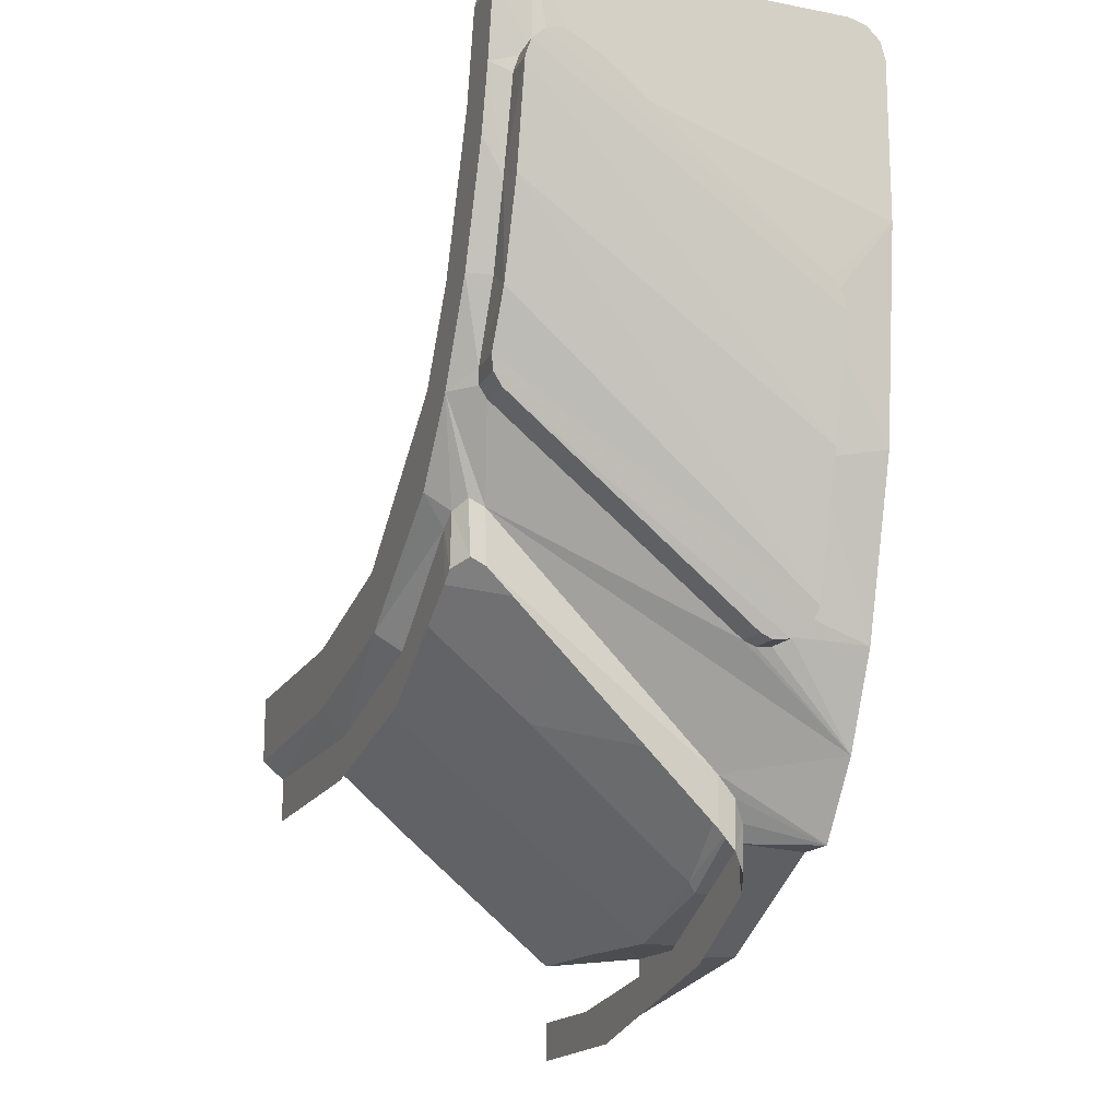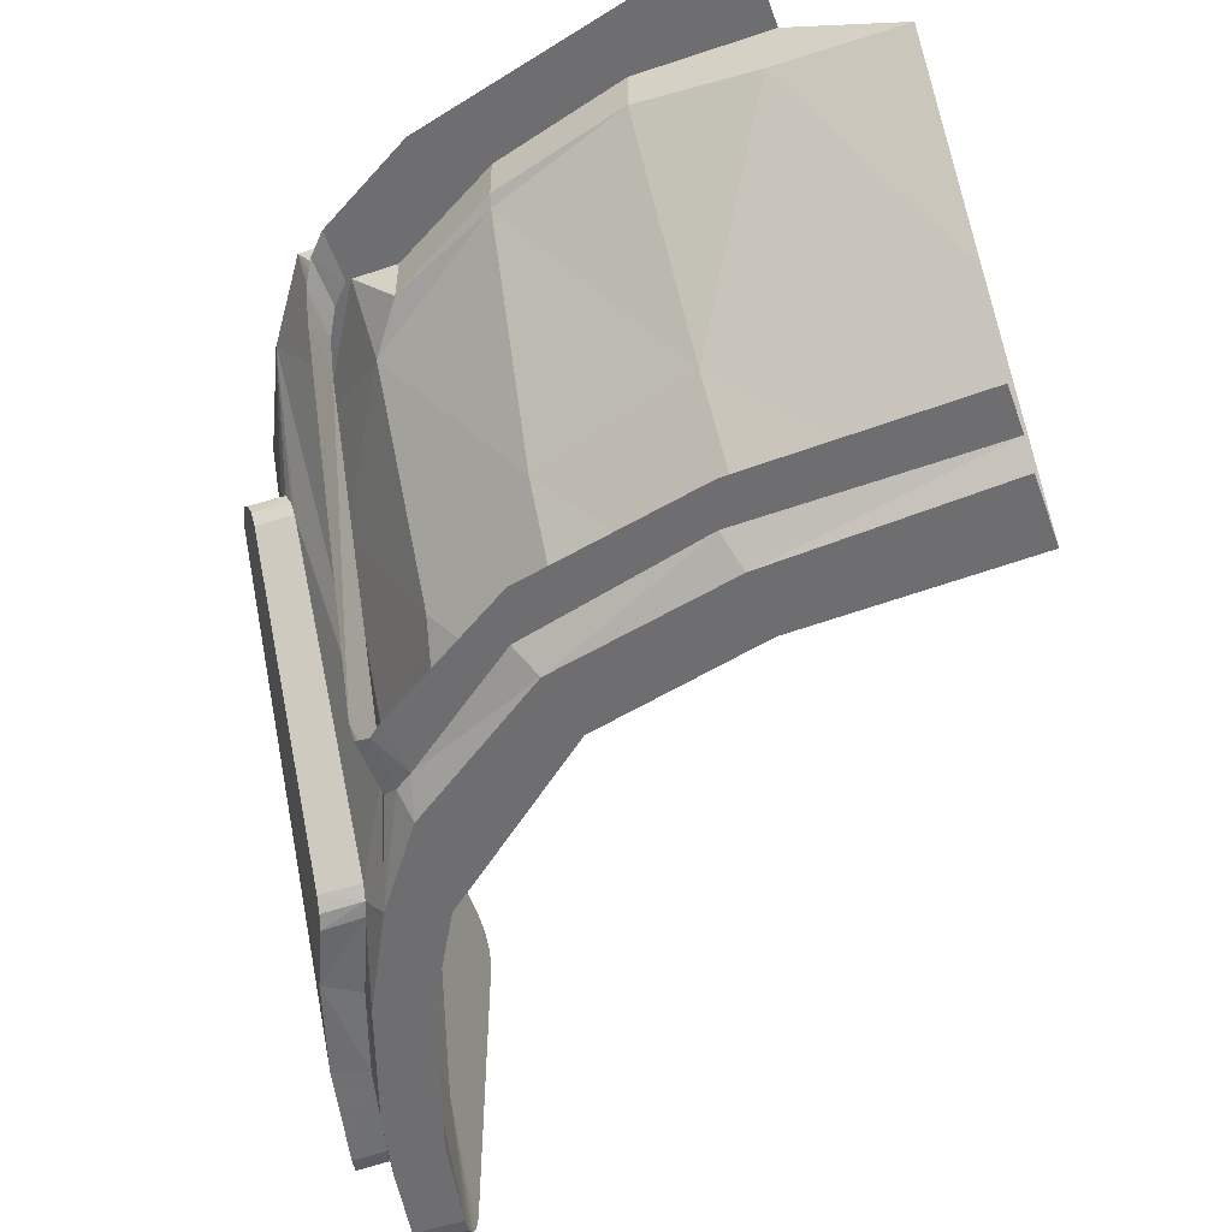
<metadata>
{"format":"obj","ext":"obj","renderer":"f3d","projection":"perspective","resolution":1024,"background":"white","views":[{"elev":-15.9,"azim":68.2,"up":"+Z"},{"elev":-54.4,"azim":-160.4,"up":"+Y"}]}
</metadata>
<code>
v 2.581 1.274 -1.484
v 2.581 2.262 -1.981
v 2.581 1.571 -1.788
v 2.581 1.216 -1.495
v 2.573 1.135 -1.577
v 2.581 1.571 -1.788
v 2.565 1.124 -1.634
v 2.579 1.167 -1.528
v 2.581 1.571 -1.788
v 2.573 1.135 -1.577
v 2.581 1.216 -1.495
v 2.581 1.571 -1.788
v 2.579 1.167 -1.528
v 2.581 1.571 -1.788
v 2.581 2.262 -1.981
v 2.501 1.6 -2.369
v 2.47 2.272 -2.962
v 2.501 1.6 -2.369
v 2.581 2.262 -1.981
v 2.292 1.66 -3.04
v 2.501 1.6 -2.369
v 2.47 2.272 -2.962
v 2.268 2.335 -3.607
v 2.266 2.675 -3.855
v 2.268 2.335 -3.607
v 2.472 2.675 -3.17
v 2.268 2.335 -3.607
v 2.47 2.272 -2.962
v 2.472 2.675 -3.17
v 1.95 1.723 -3.614
v 2.292 1.66 -3.04
v 2.268 2.335 -3.607
v 1.943 2.402 -4.153
v 2.268 2.335 -3.607
v 2.266 2.675 -3.855
v 1.943 2.402 -4.153
v 1.982 2.675 -4.319
v 1.943 2.402 -4.153
v 2.266 2.675 -3.855
v 1.414 2.446 -4.514
v 1.48 1.763 -3.961
v 1.943 2.402 -4.153
v 1.95 1.723 -3.614
v 1.943 2.402 -4.153
v 1.48 1.763 -3.961
v 1.404 2.473 -4.553
v 1.414 2.446 -4.514
v 1.817 2.464 -4.319
v 1.414 2.446 -4.514
v 1.943 2.402 -4.153
v 1.817 2.464 -4.319
v 1.817 2.464 -4.319
v 1.943 2.402 -4.153
v 1.982 2.675 -4.319
v 1.414 2.446 -4.514
v 0.8783 1.78 -4.131
v 1.48 1.763 -3.961
v 1.414 2.446 -4.514
v 0.903 2.478 -4.69
v 0.8783 1.78 -4.131
v 0.903 2.478 -4.69
v 1.414 2.446 -4.514
v 1.404 2.473 -4.553
v 0.903 2.675 -4.69
v 0.4125 2.675 -4.69
v 0.4653 2.425 -4.69
v 0.903 2.478 -4.69
v 0 2.413 -4.69
v 0.4653 2.425 -4.69
v 0.4125 2.675 -4.69
v 0.4653 2.425 -4.69
v 0.8783 1.78 -4.131
v 0.903 2.478 -4.69
v 0.8783 1.78 -4.131
v 0.4653 2.425 -4.69
v 0 1.784 -4.174
v 0 1.124 -3.614
v 0 1.784 -4.174
v 0.4653 2.425 -4.69
v 0 2.413 -4.69
v 2.581 2.675 -2.123
v 2.472 2.675 -3.17
v 2.47 2.272 -2.962
v 2.581 2.675 -2.123
v 2.47 2.272 -2.962
v 2.581 2.262 -1.981
v 2.472 2.675 -3.17
v 2.581 2.675 -2.123
v 2.756 2.675 -2.281
v 2.67 2.675 -3.125
v 2.482 2.675 -3.804
v 2.266 2.675 -3.855
v 2.472 2.675 -3.17
v 2.67 2.675 -3.125
v 2.314 2.675 -4.168
v 1.982 2.675 -4.319
v 2.266 2.675 -3.855
v 2.482 2.675 -3.804
v 1.982 2.675 -4.319
v 1.817 2.675 -4.319
v 1.817 2.464 -4.319
v 1.982 2.675 -4.319
v 2.314 2.675 -4.168
v 2.11 2.675 -4.462
v 1.939 2.675 -4.462
v 1.817 2.675 -4.319
v 1.982 2.675 -4.319
v 1.939 2.675 -4.462
v 1.406 2.675 -4.551
v 1.817 2.464 -4.319
v 1.817 2.675 -4.319
v 1.406 2.675 -4.551
v 1.404 2.473 -4.553
v 1.404 2.473 -4.553
v 1.406 2.675 -4.551
v 0.903 2.675 -4.69
v 0.903 2.478 -4.69
v 0.8783 1.78 -4.131
v 0 1.124 -3.614
v 0.8441 1.124 -3.588
v 1.48 1.763 -3.961
v 0.8441 1.124 -3.588
v 1.486 1.124 -3.435
v 1.48 1.763 -3.961
v 0.8783 1.78 -4.131
v 0.8441 1.124 -3.588
v 1.95 1.723 -3.614
v 1.486 1.124 -3.435
v 2.106 1.124 -2.921
v 1.48 1.763 -3.961
v 1.486 1.124 -3.435
v 1.95 1.723 -3.614
v 2.106 1.124 -2.921
v 2.292 1.66 -3.04
v 1.95 1.723 -3.614
v 2.299 1.124 -2.577
v 2.292 1.66 -3.04
v 2.106 1.124 -2.921
v 2.501 1.6 -2.369
v 2.292 1.66 -3.04
v 2.299 1.124 -2.577
v 2.499 1.124 -1.988
v 2.501 1.6 -2.369
v 2.565 1.124 -1.634
v 2.581 1.571 -1.788
v 2.499 1.124 -1.988
v 2.565 1.124 -1.634
v 2.501 1.6 -2.369
v 0.8441 1.124 -3.588
v 0 1.124 -3.614
v 0 1.124 -3.882
v 0.8556 1.124 -3.831
v 1.486 1.124 -3.435
v 0.8441 1.124 -3.588
v 0.8556 1.124 -3.831
v 1.532 1.124 -3.678
v 2.082 1.124 -3.293
v 2.106 1.124 -2.921
v 1.486 1.124 -3.435
v 1.532 1.124 -3.678
v 2.305 1.124 -2.992
v 2.299 1.124 -2.577
v 2.106 1.124 -2.921
v 2.082 1.124 -3.293
v 2.299 1.124 -2.577
v 2.305 1.124 -2.992
v 2.498 1.124 -2.618
v 2.652 1.124 -2.167
v 2.652 1.124 -2.167
v 2.755 1.124 -1.634
v 2.565 1.124 -1.634
v 2.499 1.124 -1.988
v 2.652 1.124 -2.167
v 2.499 1.124 -1.988
v 2.299 1.124 -2.577
v 2.573 1.135 -1.577
v 2.756 1.148 -1.553
v 2.579 1.167 -1.528
v 2.756 1.132 -1.591
v 2.756 1.148 -1.553
v 2.573 1.135 -1.577
v 2.756 1.202 -1.502
v 2.579 1.167 -1.528
v 2.756 1.148 -1.553
v 2.756 1.202 -1.502
v 2.581 1.216 -1.495
v 2.579 1.167 -1.528
v 2.581 2.262 -1.981
v 2.581 1.274 -1.484
v 2.581 2.525 -1.484
v 2.581 2.6 -1.504
v 2.581 2.675 -1.634
v 2.581 2.675 -2.123
v 2.581 2.262 -1.981
v 2.581 2.655 -1.558
v 2.581 2.262 -1.981
v 2.581 2.6 -1.504
v 2.581 2.655 -1.558
v 2.756 2.675 -1.634
v 2.756 2.675 -2.281
v 2.581 2.675 -2.123
v 2.581 2.675 -1.634
v 2.756 1.274 -1.484
v 2.581 1.216 -1.495
v 2.756 1.202 -1.502
v 2.581 1.274 -1.484
v 2.581 1.216 -1.495
v 2.756 1.274 -1.484
v 2.581 1.274 -1.484
v 2.756 1.274 -1.484
v 2.756 2.525 -1.484
v 2.581 2.525 -1.484
v 2.581 2.525 -1.484
v 2.756 2.525 -1.484
v 2.756 2.6 -1.504
v 2.581 2.6 -1.504
v 2.581 2.6 -1.504
v 2.756 2.6 -1.504
v 2.756 2.655 -1.558
v 2.581 2.655 -1.558
v 2.581 2.655 -1.558
v 2.756 2.655 -1.558
v 2.756 2.675 -1.634
v 2.581 2.675 -1.634
v 2.755 1.124 -1.634
v 2.652 1.124 -2.167
v 2.71 1.124 -1.91
v 2.733 1.231 -1.881
v 2.71 1.124 -1.91
v 2.725 1.212 -1.945
v 2.755 1.124 -1.634
v 2.71 1.124 -1.91
v 2.733 1.231 -1.881
v 2.755 1.124 -1.634
v 2.733 1.231 -1.881
v 2.742 1.273 -1.843
v 2.756 1.202 -1.502
v 2.756 1.132 -1.591
v 2.755 1.124 -1.634
v 2.756 1.274 -1.484
v 2.756 1.132 -1.591
v 2.756 1.202 -1.502
v 2.756 1.148 -1.553
v 2.756 1.274 -1.484
v 2.753 1.335 -1.826
v 2.756 1.472 -1.897
v 2.756 1.274 -1.484
v 2.742 1.273 -1.843
v 2.753 1.335 -1.826
v 2.756 1.274 -1.484
v 2.755 1.124 -1.634
v 2.742 1.273 -1.843
v 0.8556 1.124 -3.831
v 0 1.212 -3.954
v 0.9012 1.212 -3.937
v 0 1.124 -3.882
v 0 1.212 -3.954
v 0.8556 1.124 -3.831
v 1.532 1.124 -3.678
v 0.9012 1.212 -3.937
v 1.6 1.212 -3.758
v 1.532 1.124 -3.678
v 0.8556 1.124 -3.831
v 0.9012 1.212 -3.937
v 1.532 1.124 -3.678
v 2.051 1.212 -3.411
v 2.082 1.124 -3.293
v 2.051 1.212 -3.411
v 1.532 1.124 -3.678
v 1.6 1.212 -3.758
v 2.118 1.218 -3.364
v 2.305 1.124 -2.992
v 2.082 1.124 -3.293
v 2.177 1.259 -3.324
v 2.305 1.124 -2.992
v 2.118 1.218 -3.364
v 2.082 1.124 -3.293
v 2.051 1.212 -3.411
v 2.118 1.218 -3.364
v 2.4 1.213 -2.924
v 2.305 1.124 -2.992
v 2.379 1.222 -2.979
v 2.498 1.124 -2.618
v 2.305 1.124 -2.992
v 2.4 1.213 -2.924
v 2.305 1.124 -2.992
v 2.37 1.256 -3.022
v 2.379 1.222 -2.979
v 2.176 1.323 -3.353
v 2.365 2.23 -3.795
v 2.37 1.256 -3.022
v 2.526 1.219 -2.623
v 2.652 1.124 -2.167
v 2.498 1.124 -2.618
v 2.637 1.212 -2.3
v 2.652 1.124 -2.167
v 2.526 1.219 -2.623
v 2.498 1.124 -2.618
v 2.4 1.213 -2.924
v 2.526 1.219 -2.623
v 2.637 1.212 -2.3
v 2.725 1.212 -1.945
v 2.71 1.124 -1.91
v 2.71 1.124 -1.91
v 2.652 1.124 -2.167
v 2.637 1.212 -2.3
v 2.756 1.472 -1.897
v 2.739 2.357 -2.593
v 2.756 2.675 -2.281
v 2.879 1.481 -1.897
v 2.739 2.357 -2.593
v 2.756 1.472 -1.897
v 2.865 2.369 -2.595
v 2.739 2.357 -2.593
v 2.879 1.481 -1.897
v 2.739 2.357 -2.593
v 2.736 2.402 -2.645
v 2.756 2.675 -2.281
v 2.739 2.357 -2.593
v 2.865 2.369 -2.595
v 2.861 2.409 -2.652
v 2.861 2.409 -2.652
v 2.736 2.402 -2.645
v 2.739 2.357 -2.593
v 2.756 2.675 -2.281
v 2.73 2.418 -2.698
v 2.67 2.675 -3.125
v 2.736 2.402 -2.645
v 2.73 2.418 -2.698
v 2.756 2.675 -2.281
v 2.856 2.423 -2.702
v 2.73 2.418 -2.698
v 2.736 2.402 -2.645
v 2.736 2.402 -2.645
v 2.861 2.409 -2.652
v 2.856 2.423 -2.702
v 2.73 2.418 -2.698
v 2.629 2.413 -3.174
v 2.67 2.675 -3.125
v 2.856 2.423 -2.702
v 2.759 2.413 -3.173
v 2.629 2.413 -3.174
v 2.629 2.413 -3.174
v 2.73 2.418 -2.698
v 2.856 2.423 -2.702
v 2.482 2.675 -3.804
v 2.67 2.675 -3.125
v 2.629 2.413 -3.174
v 2.629 2.413 -3.174
v 2.468 2.413 -3.708
v 2.482 2.675 -3.804
v 2.759 2.413 -3.173
v 2.602 2.415 -3.709
v 2.468 2.413 -3.708
v 2.468 2.413 -3.708
v 2.629 2.413 -3.174
v 2.759 2.413 -3.173
v 2.482 2.675 -3.804
v 2.468 2.413 -3.708
v 2.433 2.387 -3.784
v 2.433 2.387 -3.784
v 2.314 2.675 -4.168
v 2.482 2.675 -3.804
v 2.602 2.415 -3.709
v 2.564 2.393 -3.784
v 2.433 2.387 -3.784
v 2.433 2.387 -3.784
v 2.468 2.413 -3.708
v 2.602 2.415 -3.709
v 2.433 2.387 -3.784
v 2.396 2.326 -3.817
v 2.314 2.675 -4.168
v 2.396 2.326 -3.817
v 2.372 2.276 -3.817
v 2.314 2.675 -4.168
v 2.51 2.275 -3.823
v 2.372 2.276 -3.817
v 2.396 2.326 -3.817
v 2.396 2.326 -3.817
v 2.531 2.332 -3.818
v 2.51 2.275 -3.823
v 2.305 1.124 -2.992
v 2.177 1.259 -3.324
v 2.176 1.323 -3.353
v 2.176 1.323 -3.353
v 2.056 2.268 -4.218
v 2.314 2.675 -4.168
v 2.314 2.675 -4.168
v 2.365 2.23 -3.795
v 2.176 1.323 -3.353
v 2.372 2.276 -3.817
v 2.365 2.23 -3.795
v 2.314 2.675 -4.168
v 2.314 2.675 -4.168
v 2.056 2.268 -4.218
v 2.11 2.675 -4.462
v 2.195 1.323 -3.574
v 2.056 2.268 -4.418
v 2.056 2.268 -4.218
v 2.056 2.268 -4.218
v 2.176 1.323 -3.353
v 2.195 1.323 -3.574
v 2.036 2.348 -4.3
v 2.11 2.675 -4.462
v 2.056 2.268 -4.218
v 1.992 2.396 -4.38
v 2.11 2.675 -4.462
v 2.036 2.348 -4.3
v 1.992 2.396 -4.38
v 2.036 2.348 -4.3
v 2.037 2.344 -4.493
v 1.992 2.396 -4.38
v 2.037 2.344 -4.493
v 1.995 2.394 -4.568
v 1.928 2.413 -4.444
v 2.11 2.675 -4.462
v 1.992 2.396 -4.38
v 1.995 2.394 -4.568
v 1.928 2.413 -4.636
v 1.928 2.413 -4.444
v 1.992 2.396 -4.38
v 1.995 2.394 -4.568
v 1.928 2.413 -4.444
v 2.11 2.675 -4.462
v 1.928 2.413 -4.444
v 1.939 2.675 -4.462
v 1.928 2.413 -4.444
v 1.269 2.413 -4.791
v 1.332 2.675 -4.78
v 1.939 2.675 -4.462
v 1.928 2.413 -4.444
v 1.332 2.675 -4.78
v 2.379 1.222 -2.979
v 2.37 1.256 -3.022
v 2.525 1.254 -3.028
v 2.525 1.254 -3.028
v 2.534 1.218 -2.98
v 2.379 1.222 -2.979
v 2.379 1.222 -2.979
v 2.534 1.218 -2.98
v 2.552 1.205 -2.924
v 2.552 1.205 -2.924
v 2.4 1.213 -2.924
v 2.379 1.222 -2.979
v 2.4 1.213 -2.924
v 2.552 1.205 -2.924
v 2.649 1.212 -2.705
v 2.649 1.212 -2.705
v 2.526 1.219 -2.623
v 2.4 1.213 -2.924
v 2.649 1.212 -2.705
v 2.766 1.212 -2.339
v 2.637 1.212 -2.3
v 2.637 1.212 -2.3
v 2.526 1.219 -2.623
v 2.649 1.212 -2.705
v 2.853 1.208 -1.945
v 2.725 1.212 -1.945
v 2.637 1.212 -2.3
v 2.637 1.212 -2.3
v 2.766 1.212 -2.339
v 2.853 1.208 -1.945
v 2.853 1.208 -1.945
v 2.867 1.225 -1.881
v 2.733 1.231 -1.881
v 2.725 1.212 -1.945
v 2.853 1.208 -1.945
v 2.733 1.231 -1.881
v 2.733 1.231 -1.881
v 2.867 1.225 -1.881
v 2.874 1.268 -1.841
v 2.874 1.268 -1.841
v 2.742 1.273 -1.843
v 2.733 1.231 -1.881
v 2.756 1.472 -1.897
v 2.753 1.335 -1.826
v 2.879 1.338 -1.821
v 2.051 1.212 -3.411
v 2.072 1.212 -3.615
v 2.117 1.214 -3.576
v 2.051 1.212 -3.411
v 2.117 1.214 -3.576
v 2.118 1.218 -3.364
v 2.186 1.266 -3.542
v 2.177 1.259 -3.324
v 2.118 1.218 -3.364
v 2.118 1.218 -3.364
v 2.117 1.214 -3.576
v 2.186 1.266 -3.542
v 2.195 1.323 -3.574
v 2.176 1.323 -3.353
v 2.177 1.259 -3.324
v 2.177 1.259 -3.324
v 2.186 1.266 -3.542
v 2.195 1.323 -3.574
v 0.4125 2.675 -4.924
v 1.332 2.675 -4.78
v 1.269 2.413 -4.791
v 1.269 2.413 -4.791
v 0.4491 2.412 -4.923
v 0.4125 2.675 -4.924
v 0.4491 2.412 -4.923
v 0 2.413 -4.932
v 0.4125 2.675 -4.924
v 2.756 1.274 -1.484
v 2.756 1.472 -1.897
v 2.756 2.525 -1.484
v 2.766 1.212 -2.339
v 2.649 1.212 -2.705
v 2.602 2.415 -3.709
v 2.602 2.415 -3.709
v 2.759 2.413 -3.173
v 2.766 1.212 -2.339
v 2.552 1.205 -2.924
v 2.564 2.393 -3.784
v 2.602 2.415 -3.709
v 2.649 1.212 -2.705
v 2.552 1.205 -2.924
v 2.602 2.415 -3.709
v 2.525 1.254 -3.028
v 2.504 2.229 -3.8
v 2.531 2.332 -3.818
v 2.525 1.254 -3.028
v 2.564 2.393 -3.784
v 2.552 1.205 -2.924
v 2.552 1.205 -2.924
v 2.534 1.218 -2.98
v 2.525 1.254 -3.028
v 2.531 2.332 -3.818
v 2.564 2.393 -3.784
v 2.525 1.254 -3.028
v 2.504 2.229 -3.8
v 2.51 2.275 -3.823
v 2.531 2.332 -3.818
v 2.759 2.413 -3.173
v 2.853 1.208 -1.945
v 2.766 1.212 -2.339
v 2.867 1.225 -1.881
v 2.853 1.208 -1.945
v 2.856 2.423 -2.702
v 2.865 2.369 -2.595
v 2.874 1.268 -1.841
v 2.867 1.225 -1.881
v 2.759 2.413 -3.173
v 2.856 2.423 -2.702
v 2.853 1.208 -1.945
v 2.753 1.335 -1.826
v 2.742 1.273 -1.843
v 2.874 1.268 -1.841
v 2.753 1.335 -1.826
v 2.874 1.268 -1.841
v 2.879 1.338 -1.821
v 2.879 1.481 -1.897
v 2.756 1.472 -1.897
v 2.879 1.338 -1.821
v 2.176 1.323 -3.353
v 2.37 1.256 -3.022
v 2.305 1.124 -2.992
v 2.756 2.675 -1.634
v 2.756 2.655 -1.558
v 2.756 1.472 -1.897
v 2.756 2.675 -2.281
v 2.756 2.6 -1.504
v 2.756 2.525 -1.484
v 2.756 1.472 -1.897
v 2.756 2.655 -1.558
v 2.531 2.332 -3.818
v 2.396 2.326 -3.817
v 2.433 2.387 -3.784
v 2.564 2.393 -3.784
v 2.504 2.229 -3.8
v 2.365 2.23 -3.795
v 2.372 2.276 -3.817
v 2.51 2.275 -3.823
v 2.37 1.256 -3.022
v 2.365 2.23 -3.795
v 2.504 2.229 -3.8
v 2.525 1.254 -3.028
v 2.036 2.348 -4.3
v 2.056 2.268 -4.218
v 2.056 2.268 -4.418
v 2.037 2.344 -4.493
v 1.563 2.413 -4.845
v 1.269 2.413 -4.791
v 1.928 2.413 -4.444
v 1.928 2.413 -4.636
v 0 1.212 -4.131
v 0.8464 1.212 -4.104
v 0.9012 1.212 -3.937
v 0 1.212 -3.954
v 0.8464 1.212 -4.104
v 1.537 1.212 -3.953
v 1.6 1.212 -3.758
v 0.9012 1.212 -3.937
v 1.6 1.212 -3.758
v 1.537 1.212 -3.953
v 2.072 1.212 -3.615
v 2.051 1.212 -3.411
v 1.406 2.675 -4.551
v 1.939 2.675 -4.462
v 1.332 2.675 -4.78
v 0.903 2.675 -4.69
v 0.903 2.675 -4.69
v 1.332 2.675 -4.78
v 0.4125 2.675 -4.924
v 0.4125 2.675 -4.69
v 2.867 1.225 -1.881
v 2.856 2.423 -2.702
v 2.861 2.409 -2.652
v 2.865 2.369 -2.595
v 2.865 2.369 -2.595
v 2.879 1.481 -1.897
v 2.879 1.338 -1.821
v 2.874 1.268 -1.841
v 1.269 2.413 -4.791
v 1.563 2.413 -4.845
v 0.6661 2.412 -5.07
v 0.4491 2.412 -4.923
v 0.4491 2.412 -4.923
v 0.6661 2.412 -5.07
v 0 2.413 -5.094
v 0 2.413 -4.932
v 2.565 1.124 -1.634
v 2.755 1.124 -1.634
v 2.756 1.132 -1.591
v 2.573 1.135 -1.577
g mesh7435219
f 1 2 3
f 3 4 1
f 5 6 7
f 8 9 10
f 11 12 13
f 14 15 16
f 17 18 19
f 20 21 22
f 22 23 20
f 24 25 26
f 27 28 29
f 30 31 32
f 32 33 30
f 34 35 36
f 37 38 39
f 40 41 42
f 43 44 45
f 46 47 48
f 49 50 51
f 52 53 54
f 55 56 57
f 58 59 60
f 61 62 63
f 64 65 66
f 66 67 64
f 68 69 70
f 71 72 73
f 74 75 76
f 76 77 74
f 78 79 80
f 81 82 83
f 84 85 86
f 87 88 89
f 89 90 87
f 91 92 93
f 93 94 91
f 95 96 97
f 97 98 95
f 99 100 101
f 102 103 104
f 104 105 102
f 106 107 108
f 108 109 106
f 110 111 112
f 112 113 110
f 114 115 116
f 116 117 114
f 118 119 120
f 121 122 123
f 124 125 126
f 127 128 129
f 130 131 132
f 133 134 135
f 136 137 138
f 139 140 141
f 141 142 139
f 143 144 145
f 146 147 148
f 149 150 151
f 151 152 149
f 153 154 155
f 155 156 153
f 157 158 159
f 159 160 157
f 161 162 163
f 163 164 161
f 165 166 167
f 167 168 165
f 169 170 171
f 171 172 169
f 173 174 175
f 176 177 178
f 179 180 181
f 182 183 184
f 185 186 187
f 188 189 190
f 190 191 188
f 192 193 194
f 194 195 192
f 196 197 198
f 199 200 201
f 201 202 199
f 203 204 205
f 206 207 208
f 209 210 211
f 211 212 209
f 213 214 215
f 215 216 213
f 217 218 219
f 219 220 217
f 221 222 223
f 223 224 221
f 225 226 227
f 228 229 230
f 231 232 233
f 234 235 236
f 237 238 239
f 239 240 237
f 241 242 243
f 244 245 246
f 247 248 249
f 250 251 252
f 253 254 255
f 256 257 258
f 259 260 261
f 262 263 264
f 265 266 267
f 268 269 270
f 271 272 273
f 274 275 276
f 277 278 279
f 280 281 282
f 283 284 285
f 286 287 288
f 289 290 291
f 292 293 294
f 295 296 297
f 298 299 300
f 301 302 303
f 304 305 306
f 307 308 309
f 310 311 312
f 313 314 315
f 316 317 318
f 319 320 321
f 322 323 324
f 325 326 327
f 328 329 330
f 331 332 333
f 334 335 336
f 337 338 339
f 340 341 342
f 343 344 345
f 346 347 348
f 349 350 351
f 352 353 354
f 355 356 357
f 358 359 360
f 361 362 363
f 364 365 366
f 367 368 369
f 370 371 372
f 373 374 375
f 376 377 378
f 379 380 381
f 382 383 384
f 385 386 387
f 388 389 390
f 391 392 393
f 394 395 396
f 397 398 399
f 400 401 402
f 403 404 405
f 406 407 408
f 409 410 411
f 412 413 414
f 415 416 417
f 418 419 420
f 421 422 423
f 424 425 426
f 427 428 429
f 430 431 432
f 433 434 435
f 436 437 438
f 439 440 441
f 442 443 444
f 445 446 447
f 448 449 450
f 451 452 453
f 454 455 456
f 457 458 459
f 460 461 462
f 463 464 465
f 466 467 468
f 469 470 471
f 472 473 474
f 475 476 477
f 478 479 480
f 481 482 483
f 484 485 486
f 487 488 489
f 490 491 492
f 493 494 495
f 496 497 498
f 499 500 501
f 502 503 504
f 505 506 507
f 508 509 510
f 511 512 513
f 514 515 516
f 517 518 519
f 520 521 522
f 523 524 525
f 526 527 528
f 529 530 531
f 532 533 534
f 535 536 537
f 538 539 540
f 541 542 543
f 544 545 546
f 547 548 549
f 550 551 552
f 553 554 555
f 556 557 558
f 559 560 561
f 561 562 559
f 563 564 565
f 565 566 563
f 567 568 569
f 569 570 567
f 571 572 573
f 573 574 571
f 575 576 577
f 577 578 575
f 579 580 581
f 581 582 579
f 583 584 585
f 585 586 583
f 587 588 589
f 589 590 587
f 591 592 593
f 593 594 591
f 595 596 597
f 597 598 595
f 599 600 601
f 601 602 599
f 603 604 605
f 605 606 603
f 607 608 609
f 609 610 607
f 611 612 613
f 613 614 611
f 615 616 617
f 617 618 615
f 619 620 621
f 621 622 619
f 623 624 625
f 625 626 623

</code>
